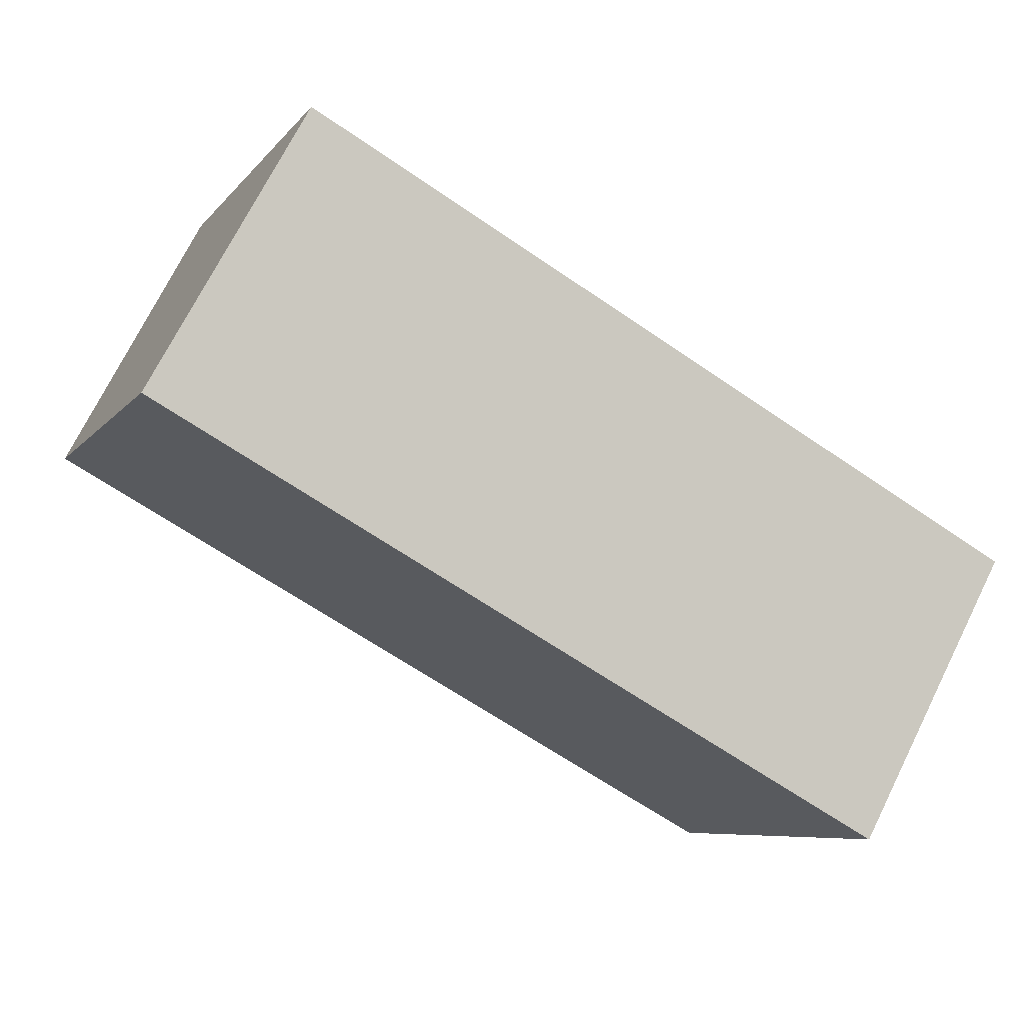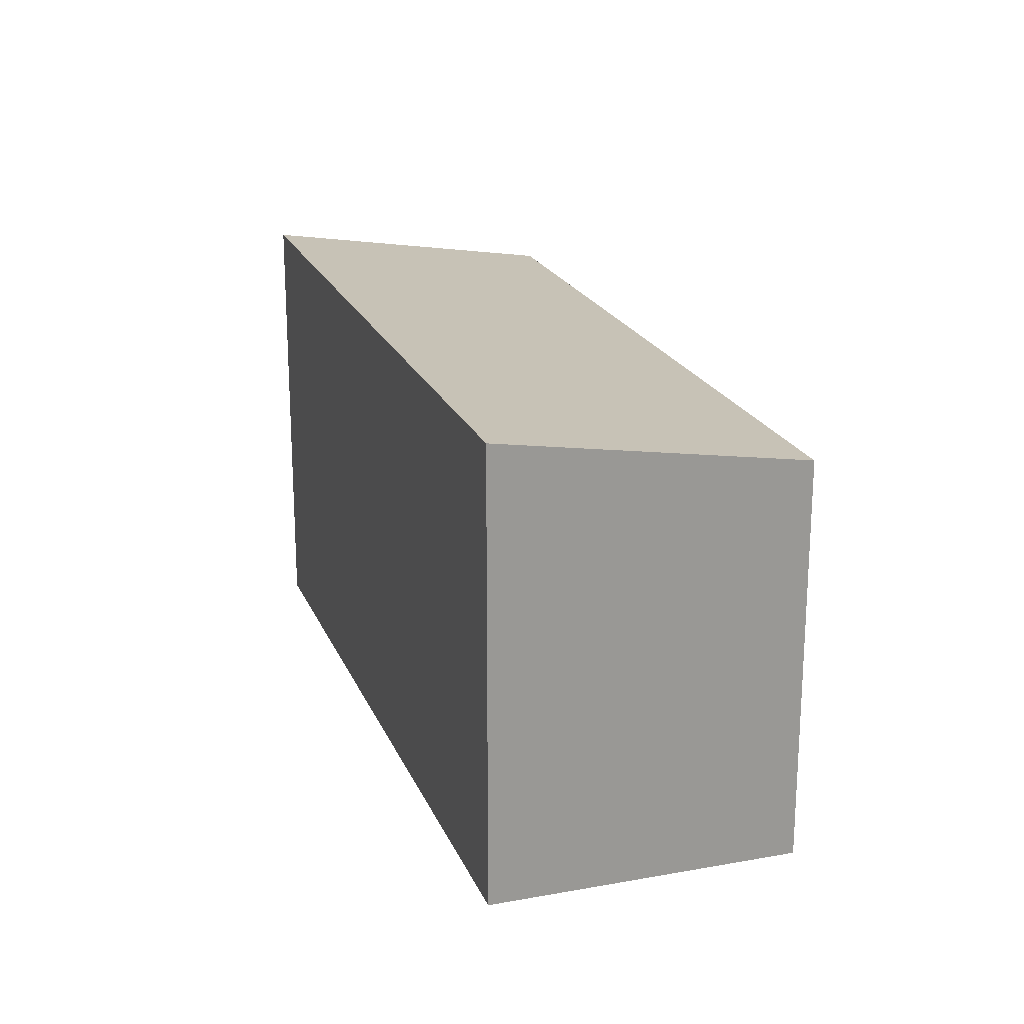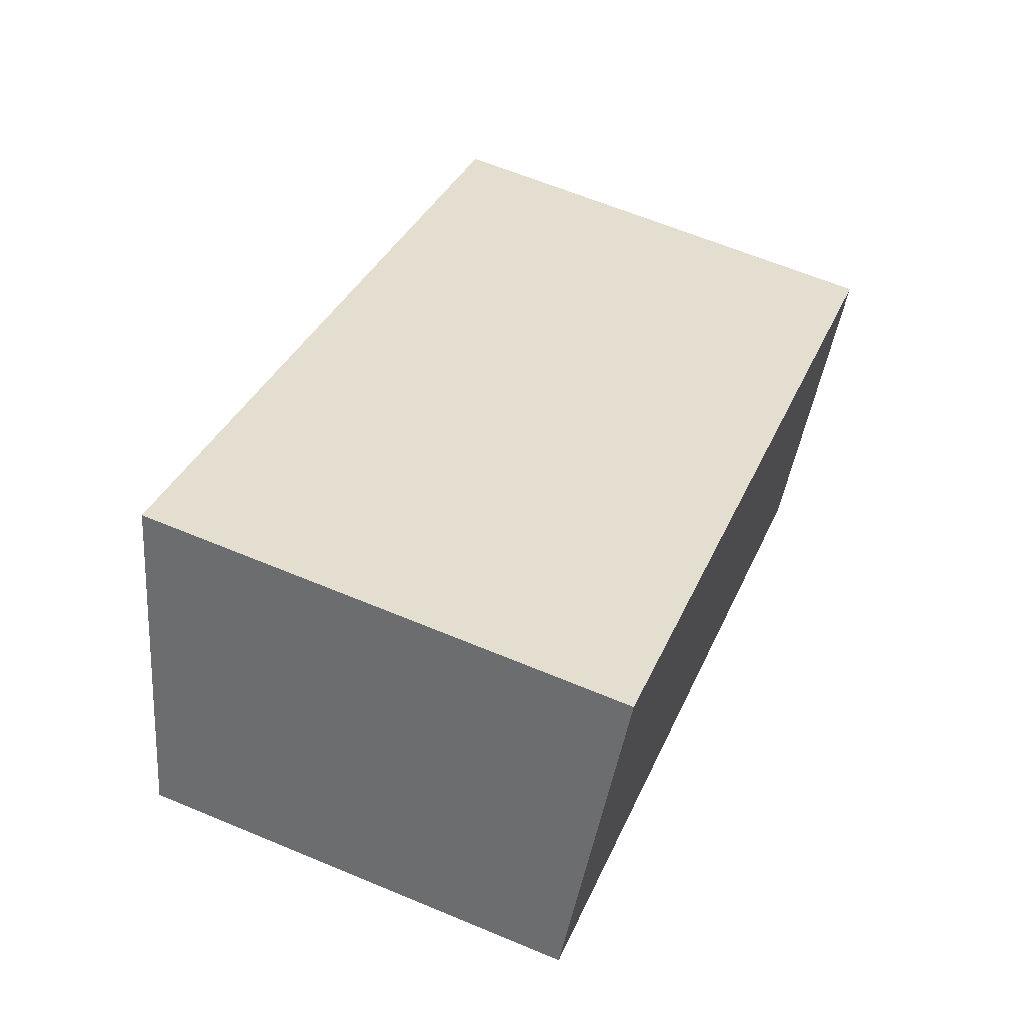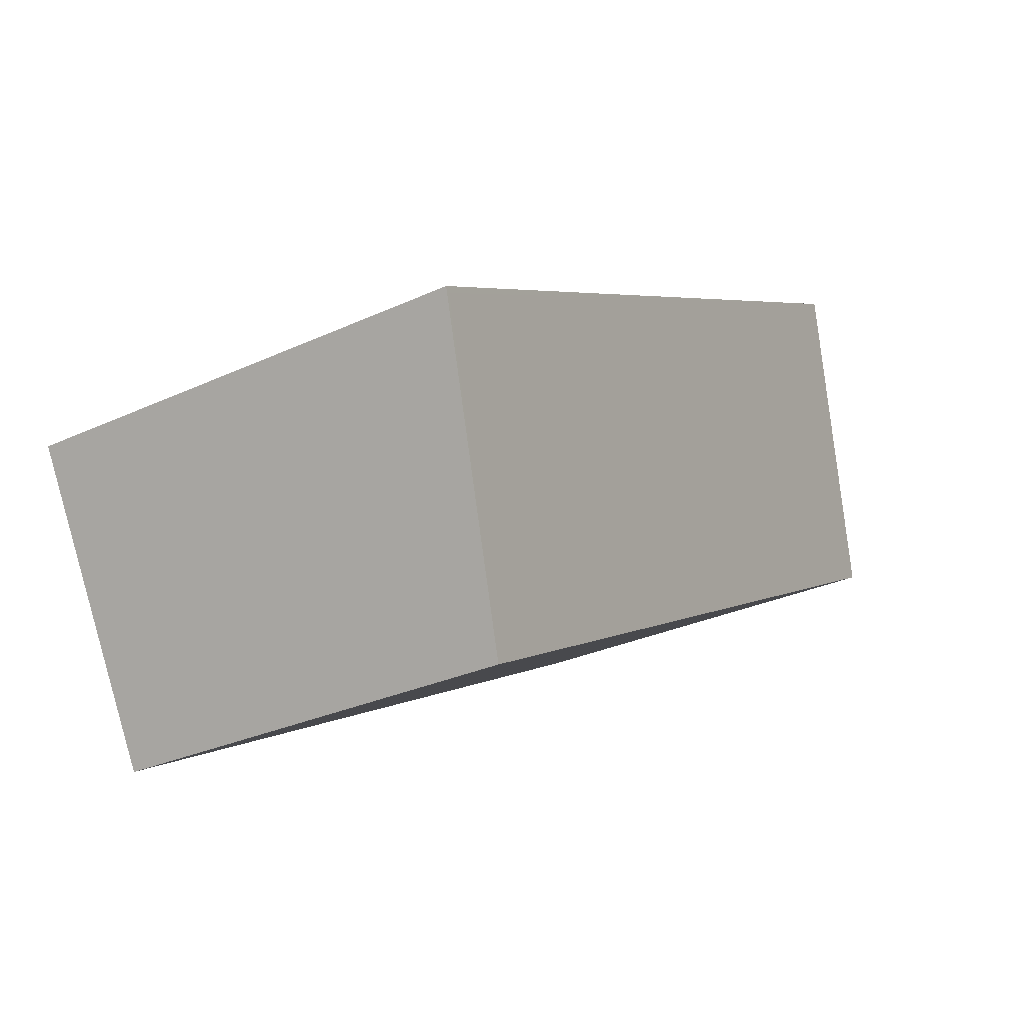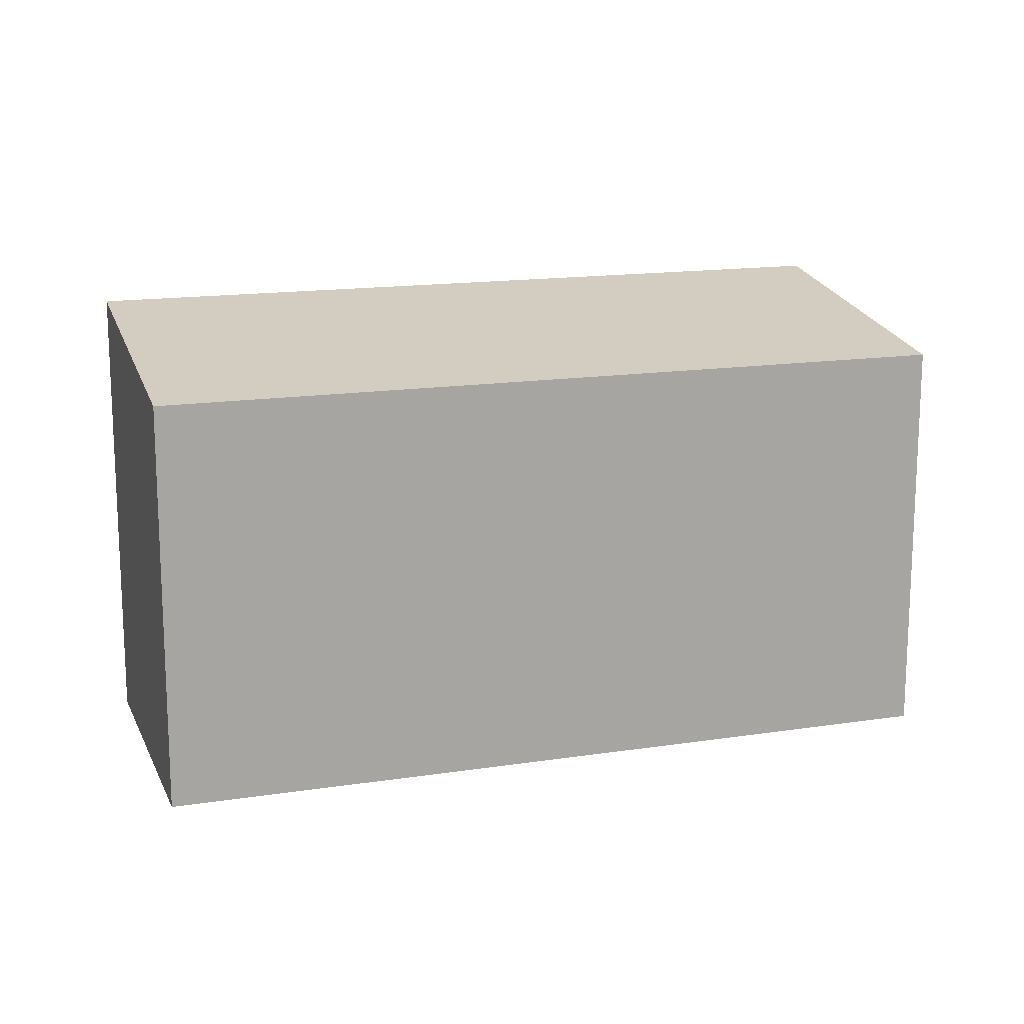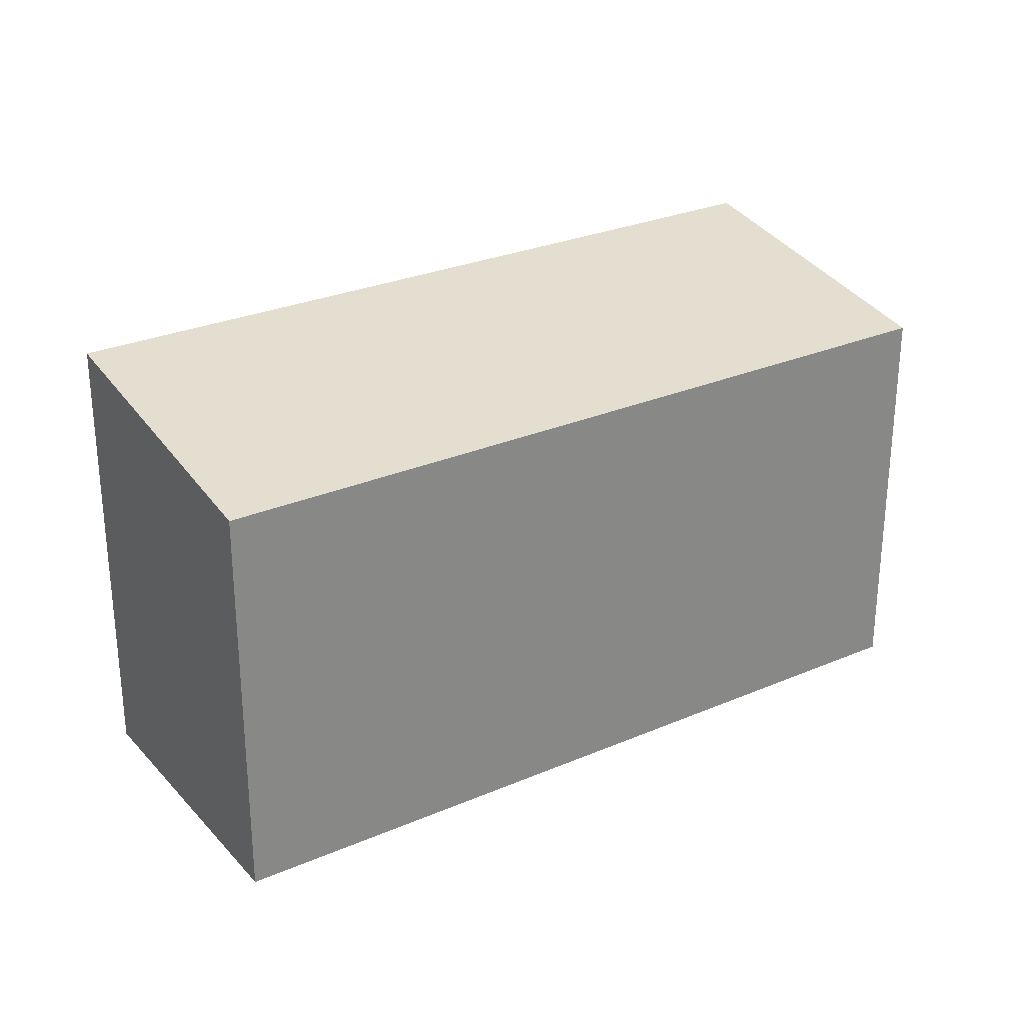
<metadata>
{"format":"obj","ext":"obj","renderer":"f3d","projection":"perspective","resolution":1024,"background":"white","views":[{"elev":-7.3,"azim":159.4,"up":"+Y"},{"elev":20.8,"azim":-79.4,"up":"+Z"},{"elev":63.3,"azim":112.9,"up":"+Y"},{"elev":-29.4,"azim":-55.7,"up":"+Y"},{"elev":15.3,"azim":10.6,"up":"+Z"},{"elev":28.0,"azim":-4.4,"up":"+Z"}]}
</metadata>
<code>
v -209.5 -117.2 3.067
v -204.7 -114.5 3.069
v -203.7 -116.4 2.735
v -208.5 -119 2.733
v -204.7 -114.5 3.069
v -203.7 -116.4 2.735
v -203.7 -116.4 2.735
v -203.7 -116.4 2.735
v -208.5 -119 2.733
v -209.5 -117.1 3.067
v -208.5 -119 2.733
v -208.5 -119 2.733
v -209.5 -117.2 3.061
v -204.7 -114.6 3.063
v -209.5 -117.2 3.061
v -204.7 -114.6 3.063
v -209.5 -117.1 3.067
v -209.5 -117.2 3.067
v -209.5 -117.2 0
v -209.5 -117.1 0
v -204.7 -114.6 3.063
v -204.7 -114.5 3.069
v -204.7 -114.5 0
v -204.7 -114.6 0
v -203.7 -116.4 2.735
v -203.7 -116.4 2.735
v -203.7 -116.4 0
v -203.7 -116.4 -4.441e-16
v -208.5 -119 2.733
v -208.5 -119 2.733
v -208.5 -119 0
v -208.5 -119 0
v -204.7 -114.5 3.069
v -204.7 -114.5 3.069
v -204.7 -114.5 0
v -204.7 -114.5 0
v -208.5 -119 2.733
v -203.7 -116.4 2.735
v -203.7 -116.4 -4.441e-16
v -208.5 -119 0
v -203.7 -116.4 2.735
v -203.7 -116.4 2.735
v -203.7 -116.4 0
v -203.7 -116.4 0
v -209.5 -117.2 3.061
v -208.5 -119 2.733
v -208.5 -119 0
v -209.5 -117.2 0
v -204.7 -114.5 3.069
v -209.5 -117.1 3.067
v -209.5 -117.1 0
v -204.7 -114.5 0
v -208.5 -119 2.733
v -208.5 -119 2.733
v -208.5 -119 0
v -208.5 -119 0
v -209.5 -117.2 3.067
v -209.5 -117.2 3.061
v -209.5 -117.2 0
v -209.5 -117.2 0
v -203.7 -116.4 2.735
v -204.7 -114.6 3.063
v -204.7 -114.6 0
v -203.7 -116.4 0
v -209.5 -117.2 0
v -204.7 -114.5 0
v -203.7 -116.4 0
v -208.5 -119 0
f 12 4 9 11
f 8 3 6 7
f 16 8 7 14
f 13 11 9 15
f 14 7 11 13
f 11 7 6 12
f 13 10 5 14
f 15 1 10 13
f 14 5 2 16
f 18 19 20 17
f 22 23 24 21
f 26 27 28 25
f 30 31 32 29
f 34 35 36 33
f 38 39 40 37
f 42 43 44 41
f 46 47 48 45
f 50 51 52 49
f 54 55 56 53
f 58 59 60 57
f 62 63 64 61
f 66 67 68 65

</code>
